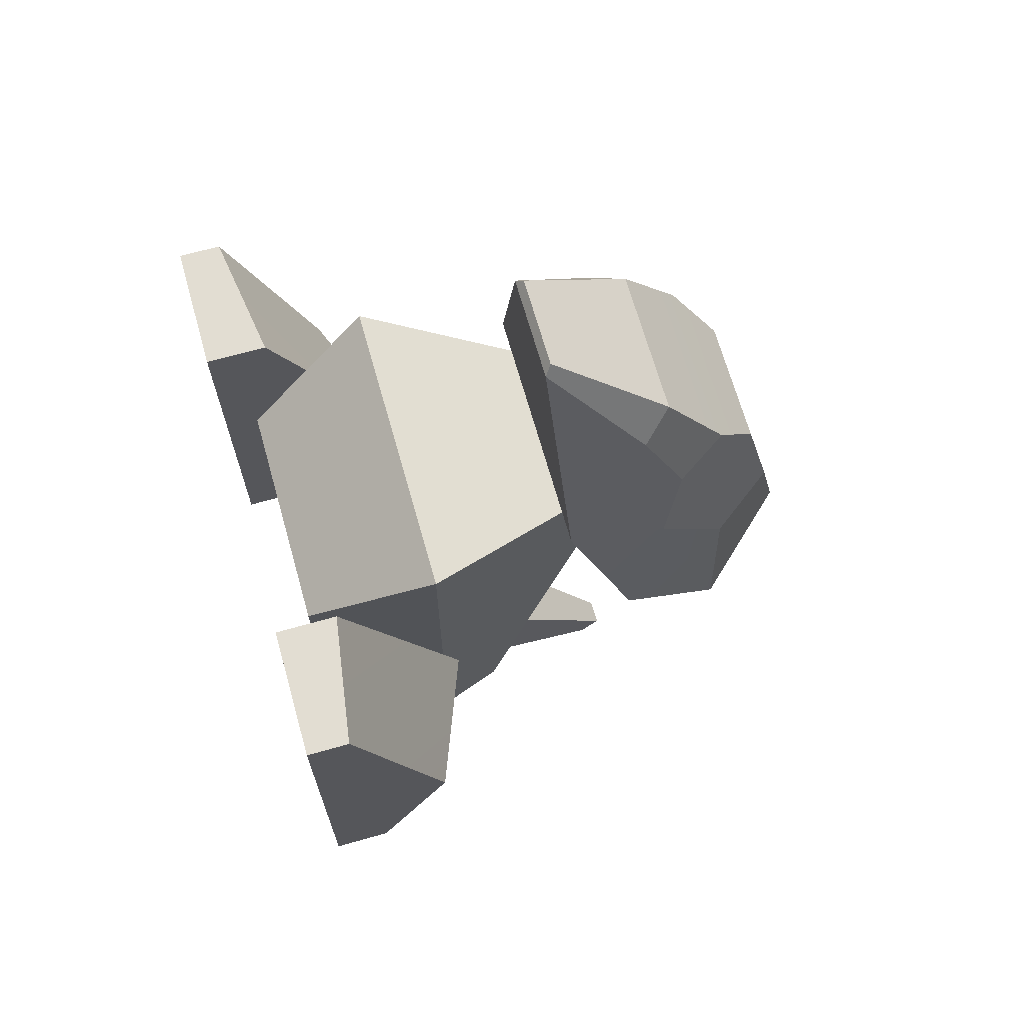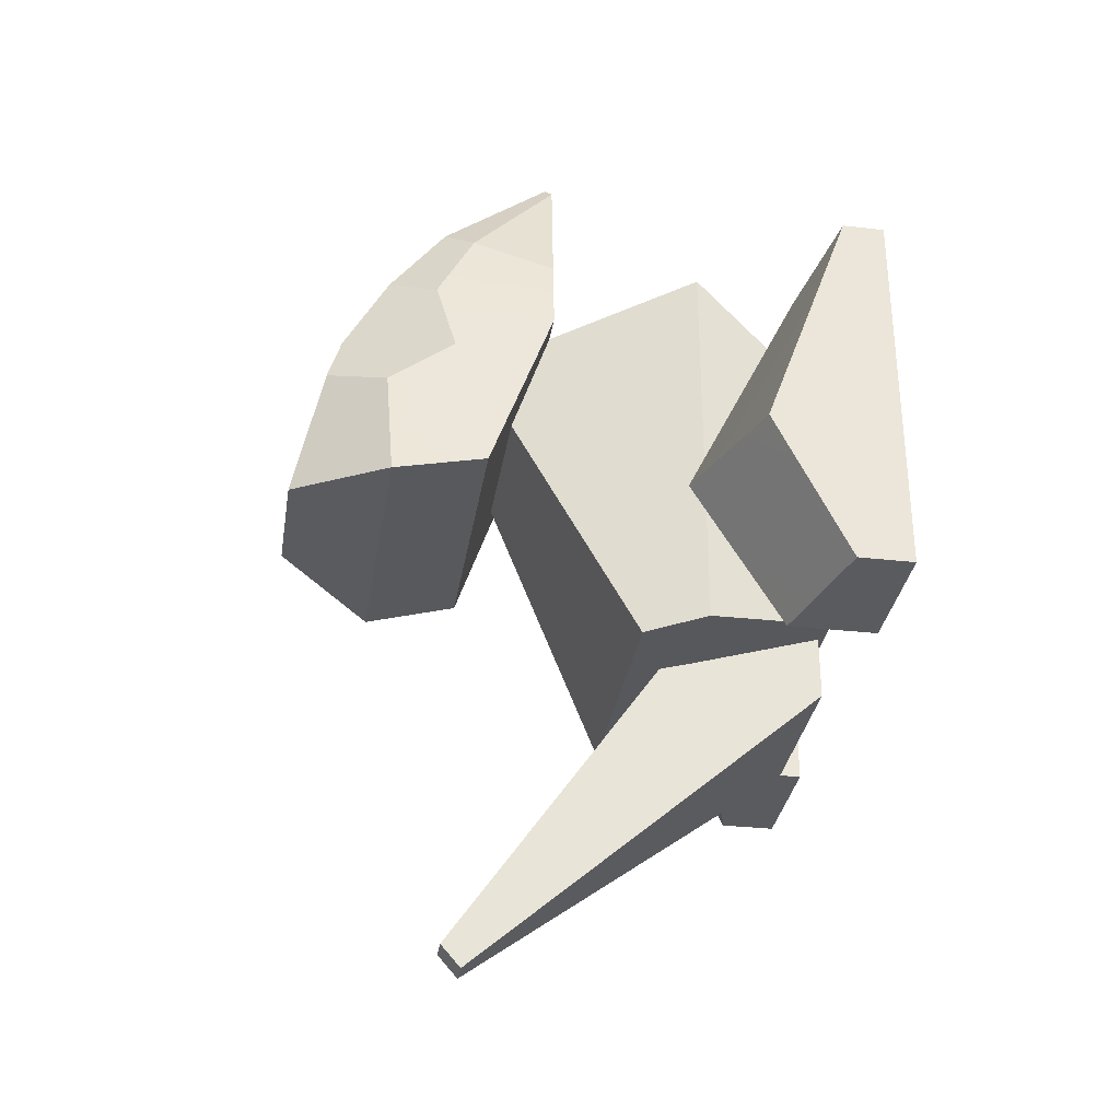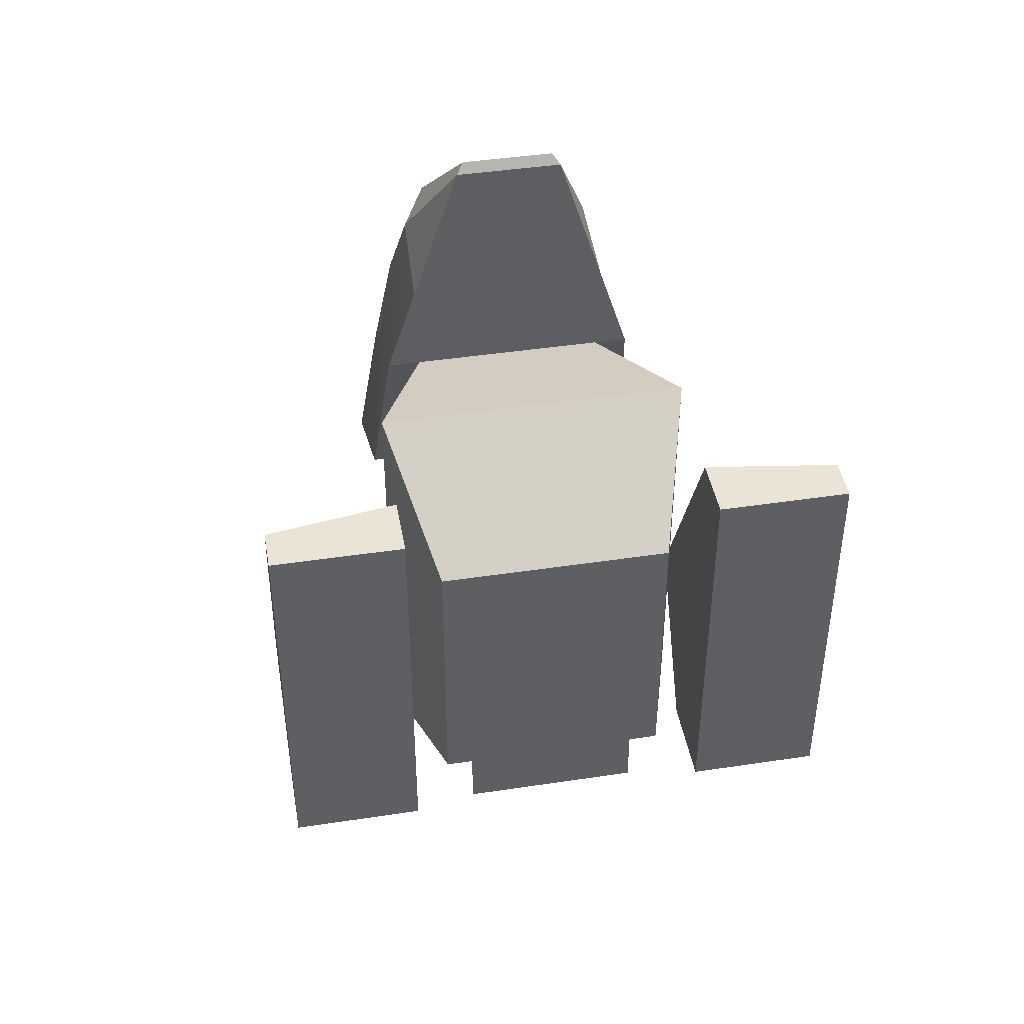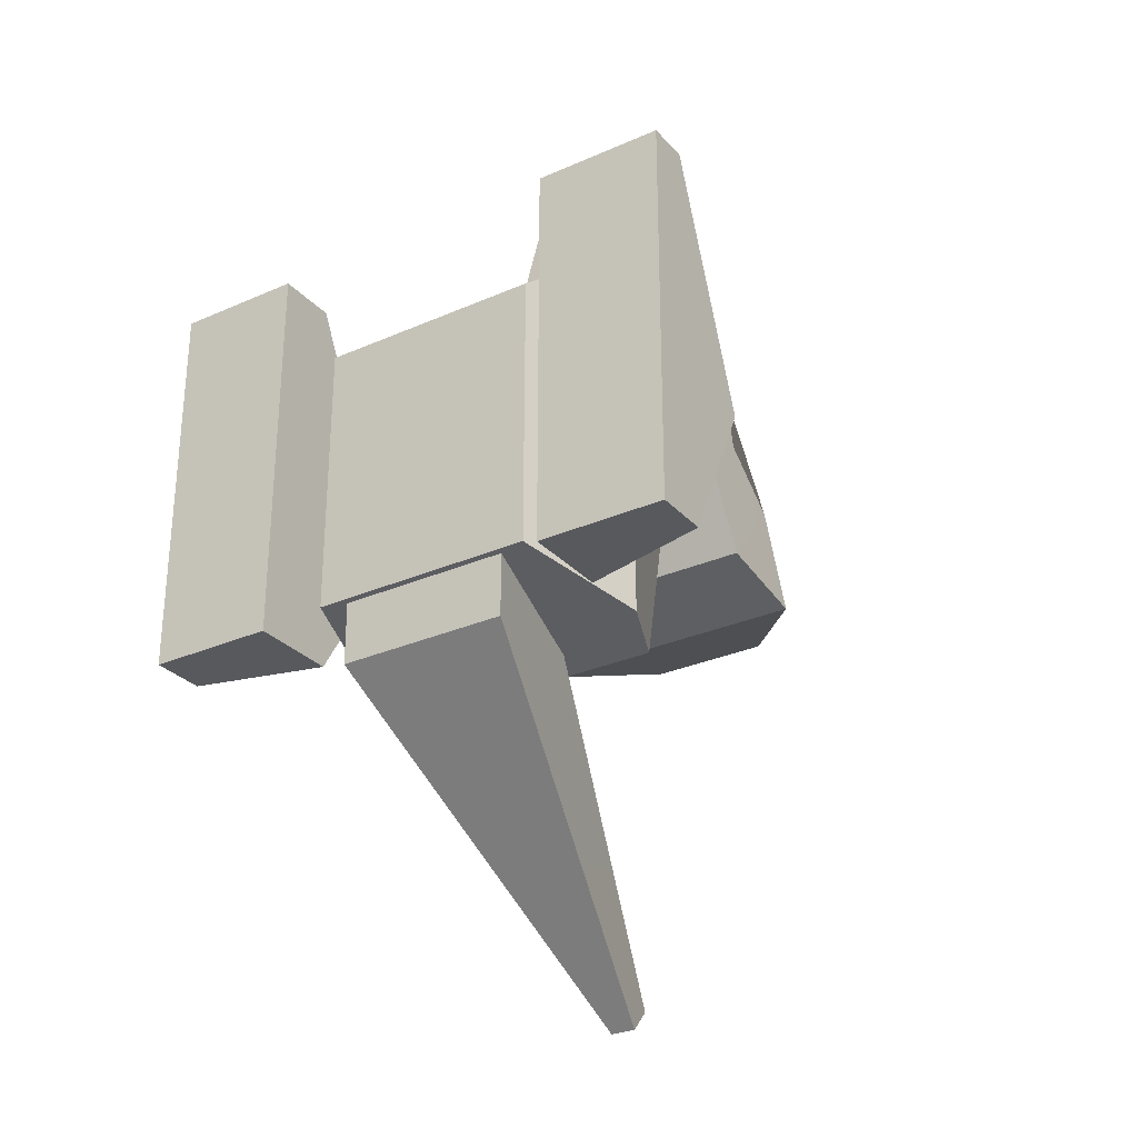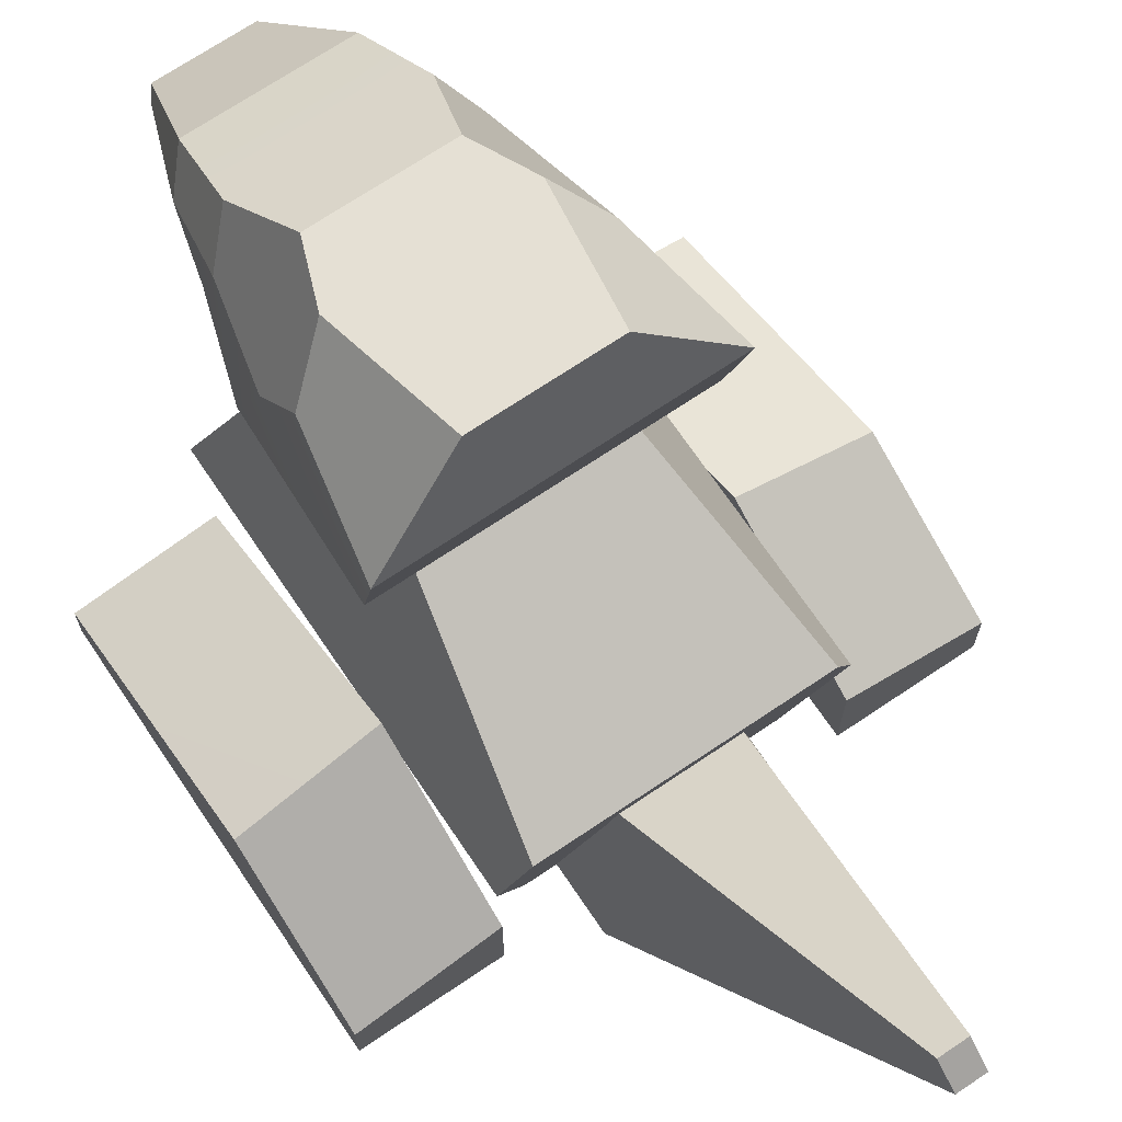
<metadata>
{"format":"obj","ext":"obj","renderer":"f3d","projection":"perspective","resolution":1024,"background":"white","views":[{"elev":68.3,"azim":74.2,"up":"+Z"},{"elev":-32.4,"azim":-99.0,"up":"+Z"},{"elev":43.6,"azim":-10.1,"up":"+Z"},{"elev":-29.0,"azim":33.2,"up":"+Z"},{"elev":70.2,"azim":146.0,"up":"+Y"}]}
</metadata>
<code>
g pm0137_00_Skin
v 0.1385 0.4323 0.2901
v 0.0731 0.4248 0.4954
v 0.134 0.5521 0.3286
v 0.2151 0.2301 0.2293
v 0.1339 0.437 0.1595
v 0.181 0.3168 0.09734
v -0.1385 0.4323 0.2901
v -0.134 0.5521 0.3286
v -0.0731 0.4248 0.4954
v -0.2151 0.2301 0.2293
v -0.181 0.3168 0.09734
v -0.1339 0.437 0.1595
v -5.652e-33 0.437 0.1595
v 0 0.4889 0.01141
v 0.1133 0.4889 0.01141
v 0.1339 0.437 0.1595
v 0.134 0.5521 0.3286
v 0.0731 0.4248 0.4954
v 0.06297 0.434 0.5091
v 0.1017 0.593 0.3626
v 0.0731 0.4248 0.4954
v 0.1385 0.4323 0.2901
v -1.122e-32 0.4323 0.2901
v -1.364e-32 0.4248 0.4954
v 0.06297 0.434 0.5091
v 0.0731 0.4248 0.4954
v -1.364e-32 0.4248 0.4954
v -1.395e-32 0.434 0.5091
v 0.1017 0.593 0.3626
v 0.06297 0.434 0.5091
v -1.395e-32 0.434 0.5091
v -1.459e-32 0.593 0.3626
v 0.1531 0.607 0.2164
v 0.134 0.5521 0.3286
v 0.1017 0.593 0.3626
v 0.1154 0.6752 0.2464
v 0.1774 0.5799 0.1008
v 0.1748 0.6745 0.03022
v 0.2079 0.665 -0.1449
v 0.2016 0.5318 -0.1114
v 0.1802 0.437 0.1595
v 0.1531 0.607 0.2164
v 0.1385 0.4323 0.2901
v 0.134 0.5521 0.3286
v 0.1194 0.7583 0.06617
v 0.08727 0.8 -0.1154
v 0.2079 0.665 -0.1449
v 0.1748 0.6745 0.03022
v 0.2079 0.665 -0.1449
v 0.08727 0.8 -0.1154
v -1.189e-32 0.8 -0.1154
v -9.446e-33 0.665 -0.1449
v 0.2016 0.5318 -0.1114
v 0.2079 0.665 -0.1449
v -9.446e-33 0.665 -0.1449
v -7.807e-33 0.5318 -0.1114
v 0.08698 0.7383 0.1513
v -1.443e-32 0.6752 0.2464
v -1.423e-32 0.7383 0.1513
v 0.1154 0.6752 0.2464
v -1.459e-32 0.593 0.3626
v 0.1017 0.593 0.3626
v 0.08727 0.8 -0.1154
v -1.349e-32 0.7583 0.06617
v -1.189e-32 0.8 -0.1154
v 0.1194 0.7583 0.06617
v -1.423e-32 0.7383 0.1513
v 0.08698 0.7383 0.1513
v 0.1802 0.437 0.1595
v -9.686e-33 0.437 0.1595
v -1.122e-32 0.4323 0.2901
v 0.1385 0.4323 0.2901
v 0.2016 0.5318 -0.1114
v -7.807e-33 0.5318 -0.1114
v -9.686e-33 0.437 0.1595
v 0.1802 0.437 0.1595
v 0.1612 0.04837 0.08564
v 0.2151 0.2301 0.2293
v 0.2151 0.2301 -0.3437
v 0.1612 0.04837 -0.3097
v 0.1339 0.437 0.1595
v 0.1133 0.4889 0.01141
v 0.181 0.3168 -0.3577
v 0.181 0.3168 0.09734
v 0.2151 0.2301 0.2293
v 0.2151 0.2301 -0.3437
v 0.1612 0.04837 -0.3097
v 0 0.2301 -0.3437
v 0 0.04837 -0.3097
v 0.2151 0.2301 -0.3437
v 0 0.3168 -0.3577
v 0.181 0.3168 -0.3577
v 0.1612 0.04837 0.08564
v 0.1612 0.04837 -0.3097
v 0 0.04837 -0.3097
v 0 0.04837 0.08564
v 0.181 0.3168 -0.3577
v 0.1133 0.4889 0.01141
v 0 0.4889 0.01141
v 0 0.3168 -0.3577
v 0.2151 0.2301 0.2293
v 0.1612 0.04837 0.08564
v 2.064e-18 0.04837 0.08564
v 4.472e-19 0.2301 0.2293
v 0.1339 0.437 0.1595
v 0.2151 0.2301 0.2293
v 4.472e-19 0.2301 0.2293
v -1.33e-17 0.437 0.1595
v 0.01818 0.5598 -0.7527
v 0.01807 0.5322 -0.7846
v 0.1228 0.05687 -0.4005
v 0.07511 0.2727 -0.3508
v 0.1228 0.0567 -0.3111
v 0.01818 0.5598 -0.7527
v 0.07511 0.2727 -0.3508
v -1.634e-31 0.2727 -0.3508
v -1.337e-31 0.5598 -0.7527
v 0.1228 0.05687 -0.4005
v 0.01807 0.5322 -0.7846
v -1.313e-31 0.5322 -0.7846
v -1.597e-31 0.05687 -0.4005
v 0.1228 0.0567 -0.3111
v 0.1228 0.05687 -0.4005
v -1.111e-17 0.05687 -0.4005
v -8.632e-18 0.0567 -0.3111
v 0.01807 0.5322 -0.7846
v 0.01818 0.5598 -0.7527
v -1.337e-31 0.5598 -0.7527
v -1.313e-31 0.5322 -0.7846
v 0.07511 0.2727 -0.3508
v 0.1228 0.0567 -0.3111
v -1.663e-31 0.0567 -0.3111
v -1.634e-31 0.2727 -0.3508
v 0.2151 0.2535 -0.1363
v 0.2151 0.08654 0.2058
v 0.2151 4.768e-09 0.2058
v 0.2151 4.768e-09 -0.1363
v 0.2151 0.1257 -0.35
v 0.2151 4.768e-09 -0.35
v 0.3964 4.768e-09 0.2058
v 0.2151 4.768e-09 0.2058
v 0.2151 0.08654 0.2058
v 0.3964 0.059 0.2058
v 0.3964 4.768e-09 -0.1363
v 0.3964 0.07842 -0.35
v 0.3964 4.768e-09 -0.35
v 0.3964 0.1827 -0.1363
v 0.3964 0.059 0.2058
v 0.3964 4.768e-09 0.2058
v 0.3964 4.768e-09 -0.35
v 0.3964 0.07842 -0.35
v 0.2151 0.1257 -0.35
v 0.2151 4.768e-09 -0.35
v 0.3964 4.768e-09 -0.1363
v 0.2151 4.768e-09 0.2058
v 0.3964 4.768e-09 0.2058
v 0.2151 4.768e-09 -0.1363
v 0.3964 4.768e-09 -0.35
v 0.2151 4.768e-09 -0.35
v 0.2151 0.2535 -0.1363
v 0.3964 0.059 0.2058
v 0.2151 0.08654 0.2058
v 0.3964 0.1827 -0.1363
v 0.2151 0.2535 -0.1363
v 0.2151 0.1257 -0.35
v 0.3964 0.07842 -0.35
v 0.3964 0.1827 -0.1363
v 0.1774 0.5799 0.1008
v 0.1531 0.607 0.2164
v 0.1748 0.6745 0.03022
v 0.1154 0.6752 0.2464
v 0.1194 0.7583 0.06617
v 0.08698 0.7383 0.1513
v -5.652e-33 0.437 0.1595
v -0.1339 0.437 0.1595
v -0.1133 0.4889 0.01141
v 0 0.4889 0.01141
v -0.134 0.5521 0.3286
v -0.1017 0.593 0.3626
v -0.06297 0.434 0.5091
v -0.0731 0.4248 0.4954
v -0.0731 0.4248 0.4954
v -1.364e-32 0.4248 0.4954
v -1.122e-32 0.4323 0.2901
v -0.1385 0.4323 0.2901
v -0.06297 0.434 0.5091
v -1.395e-32 0.434 0.5091
v -1.364e-32 0.4248 0.4954
v -0.0731 0.4248 0.4954
v -0.1017 0.593 0.3626
v -1.459e-32 0.593 0.3626
v -1.395e-32 0.434 0.5091
v -0.06297 0.434 0.5091
v -0.1531 0.607 0.2164
v -0.1154 0.6752 0.2464
v -0.1017 0.593 0.3626
v -0.134 0.5521 0.3286
v -0.1774 0.5799 0.1008
v -0.2079 0.665 -0.1449
v -0.1748 0.6745 0.03022
v -0.2016 0.5318 -0.1114
v -0.1802 0.437 0.1595
v -0.1531 0.607 0.2164
v -0.1385 0.4323 0.2901
v -0.134 0.5521 0.3286
v -0.1194 0.7583 0.06617
v -0.1748 0.6745 0.03022
v -0.2079 0.665 -0.1449
v -0.08727 0.8 -0.1154
v -0.2079 0.665 -0.1449
v -9.446e-33 0.665 -0.1449
v -1.189e-32 0.8 -0.1154
v -0.08727 0.8 -0.1154
v -0.2016 0.5318 -0.1114
v -7.807e-33 0.5318 -0.1114
v -9.446e-33 0.665 -0.1449
v -0.2079 0.665 -0.1449
v -0.08698 0.7383 0.1513
v -1.423e-32 0.7383 0.1513
v -1.443e-32 0.6752 0.2464
v -0.1154 0.6752 0.2464
v -1.459e-32 0.593 0.3626
v -0.1017 0.593 0.3626
v -0.08727 0.8 -0.1154
v -1.189e-32 0.8 -0.1154
v -1.349e-32 0.7583 0.06617
v -0.1194 0.7583 0.06617
v -1.423e-32 0.7383 0.1513
v -0.08698 0.7383 0.1513
v -0.1802 0.437 0.1595
v -0.1385 0.4323 0.2901
v -1.122e-32 0.4323 0.2901
v -9.686e-33 0.437 0.1595
v -0.2016 0.5318 -0.1114
v -0.1802 0.437 0.1595
v -9.686e-33 0.437 0.1595
v -7.807e-33 0.5318 -0.1114
v -0.1612 0.04837 0.08564
v -0.1612 0.04837 -0.3097
v -0.2151 0.2301 -0.3437
v -0.2151 0.2301 0.2293
v -0.1339 0.437 0.1595
v -0.181 0.3168 -0.3577
v -0.1133 0.4889 0.01141
v -0.181 0.3168 0.09734
v -0.2151 0.2301 0.2293
v -0.2151 0.2301 -0.3437
v -0.1612 0.04837 -0.3097
v 0 0.04837 -0.3097
v 0 0.2301 -0.3437
v -0.2151 0.2301 -0.3437
v 0 0.3168 -0.3577
v -0.181 0.3168 -0.3577
v -0.1612 0.04837 0.08564
v 0 0.04837 0.08564
v 0 0.04837 -0.3097
v -0.1612 0.04837 -0.3097
v -0.181 0.3168 -0.3577
v 0 0.3168 -0.3577
v 0 0.4889 0.01141
v -0.1133 0.4889 0.01141
v -0.2151 0.2301 0.2293
v 4.472e-19 0.2301 0.2293
v 2.064e-18 0.04837 0.08564
v -0.1612 0.04837 0.08564
v -0.1339 0.437 0.1595
v -1.33e-17 0.437 0.1595
v 4.472e-19 0.2301 0.2293
v -0.2151 0.2301 0.2293
v -0.01818 0.5598 -0.7527
v -0.1228 0.05687 -0.4005
v -0.01807 0.5322 -0.7846
v -0.07511 0.2727 -0.3508
v -0.1228 0.0567 -0.3111
v -0.01818 0.5598 -0.7527
v -1.337e-31 0.5598 -0.7527
v -1.634e-31 0.2727 -0.3508
v -0.07511 0.2727 -0.3508
v -0.1228 0.05687 -0.4005
v -1.597e-31 0.05687 -0.4005
v -1.313e-31 0.5322 -0.7846
v -0.01807 0.5322 -0.7846
v -0.1228 0.0567 -0.3111
v -8.632e-18 0.0567 -0.3111
v -1.111e-17 0.05687 -0.4005
v -0.1228 0.05687 -0.4005
v -0.01807 0.5322 -0.7846
v -1.313e-31 0.5322 -0.7846
v -1.337e-31 0.5598 -0.7527
v -0.01818 0.5598 -0.7527
v -0.07511 0.2727 -0.3508
v -1.634e-31 0.2727 -0.3508
v -1.663e-31 0.0567 -0.3111
v -0.1228 0.0567 -0.3111
v -0.2151 0.2535 -0.1363
v -0.2151 4.768e-09 0.2058
v -0.2151 0.08654 0.2058
v -0.2151 4.768e-09 -0.1363
v -0.2151 0.1257 -0.35
v -0.2151 4.768e-09 -0.35
v -0.3964 4.768e-09 0.2058
v -0.3964 0.059 0.2058
v -0.2151 0.08654 0.2058
v -0.2151 4.768e-09 0.2058
v -0.3964 4.768e-09 -0.1363
v -0.3964 4.768e-09 -0.35
v -0.3964 0.07842 -0.35
v -0.3964 0.1827 -0.1363
v -0.3964 0.059 0.2058
v -0.3964 4.768e-09 0.2058
v -0.3964 4.768e-09 -0.35
v -0.2151 4.768e-09 -0.35
v -0.2151 0.1257 -0.35
v -0.3964 0.07842 -0.35
v -0.3964 4.768e-09 -0.1363
v -0.3964 4.768e-09 0.2058
v -0.2151 4.768e-09 0.2058
v -0.2151 4.768e-09 -0.1363
v -0.3964 4.768e-09 -0.35
v -0.2151 4.768e-09 -0.35
v -0.2151 0.2535 -0.1363
v -0.2151 0.08654 0.2058
v -0.3964 0.059 0.2058
v -0.3964 0.1827 -0.1363
v -0.2151 0.2535 -0.1363
v -0.3964 0.07842 -0.35
v -0.2151 0.1257 -0.35
v -0.3964 0.1827 -0.1363
v -0.1774 0.5799 0.1008
v -0.1748 0.6745 0.03022
v -0.1531 0.607 0.2164
v -0.1154 0.6752 0.2464
v -0.1194 0.7583 0.06617
v -0.08698 0.7383 0.1513
g pm0137_00_Skin_0
f 3 2 1
f 6 5 4
f 9 8 7
f 12 11 10
f 15 14 13
f 16 15 13
f 19 18 17
f 20 19 17
f 23 22 21
f 24 23 21
f 27 26 25
f 28 27 25
f 31 30 29
f 32 31 29
f 35 34 33
f 36 35 33
f 39 38 37
f 40 39 37
f 40 37 41
f 37 42 41
f 41 42 43
f 42 44 43
f 47 46 45
f 48 47 45
f 51 50 49
f 52 51 49
f 55 54 53
f 56 55 53
f 59 58 57
f 58 60 57
f 58 61 60
f 61 62 60
f 65 64 63
f 64 66 63
f 64 67 66
f 67 68 66
f 71 70 69
f 72 71 69
f 75 74 73
f 76 75 73
f 79 78 77
f 80 79 77
f 83 82 81
f 84 83 81
f 83 84 85
f 86 83 85
f 89 88 87
f 88 90 87
f 88 91 90
f 91 92 90
f 95 94 93
f 96 95 93
f 99 98 97
f 100 99 97
f 103 102 101
f 104 103 101
f 107 106 105
f 108 107 105
f 111 110 109
f 112 111 109
f 112 113 111
f 116 115 114
f 117 116 114
f 120 119 118
f 121 120 118
f 124 123 122
f 125 124 122
f 128 127 126
f 129 128 126
f 132 131 130
f 133 132 130
f 136 135 134
f 137 136 134
f 137 134 138
f 139 137 138
f 142 141 140
f 143 142 140
f 146 145 144
f 145 147 144
f 144 147 148
f 149 144 148
f 152 151 150
f 153 152 150
f 156 155 154
f 155 157 154
f 158 154 157
f 159 158 157
f 162 161 160
f 161 163 160
f 166 165 164
f 166 164 167
f 170 169 168
f 171 169 170
f 172 171 170
f 173 171 172
f 176 175 174
f 177 176 174
f 180 179 178
f 181 180 178
f 184 183 182
f 185 184 182
f 188 187 186
f 189 188 186
f 192 191 190
f 193 192 190
f 196 195 194
f 197 196 194
f 200 199 198
f 199 201 198
f 198 201 202
f 203 198 202
f 203 202 204
f 205 203 204
f 208 207 206
f 209 208 206
f 212 211 210
f 213 212 210
f 216 215 214
f 217 216 214
f 220 219 218
f 221 220 218
f 222 220 221
f 223 222 221
f 226 225 224
f 227 226 224
f 228 226 227
f 229 228 227
f 232 231 230
f 233 232 230
f 236 235 234
f 237 236 234
f 240 239 238
f 241 240 238
f 244 243 242
f 243 245 242
f 245 243 246
f 243 247 246
f 250 249 248
f 251 250 248
f 252 250 251
f 253 252 251
f 256 255 254
f 257 256 254
f 260 259 258
f 261 260 258
f 264 263 262
f 265 264 262
f 268 267 266
f 269 268 266
f 272 271 270
f 271 273 270
f 274 273 271
f 277 276 275
f 278 277 275
f 281 280 279
f 282 281 279
f 285 284 283
f 286 285 283
f 289 288 287
f 290 289 287
f 293 292 291
f 294 293 291
f 297 296 295
f 296 298 295
f 295 298 299
f 298 300 299
f 303 302 301
f 304 303 301
f 307 306 305
f 308 307 305
f 308 305 309
f 305 310 309
f 313 312 311
f 314 313 311
f 317 316 315
f 318 317 315
f 315 319 318
f 319 320 318
f 323 322 321
f 324 323 321
f 327 326 325
f 325 326 328
f 331 330 329
f 331 332 330
f 332 333 330
f 332 334 333

</code>
